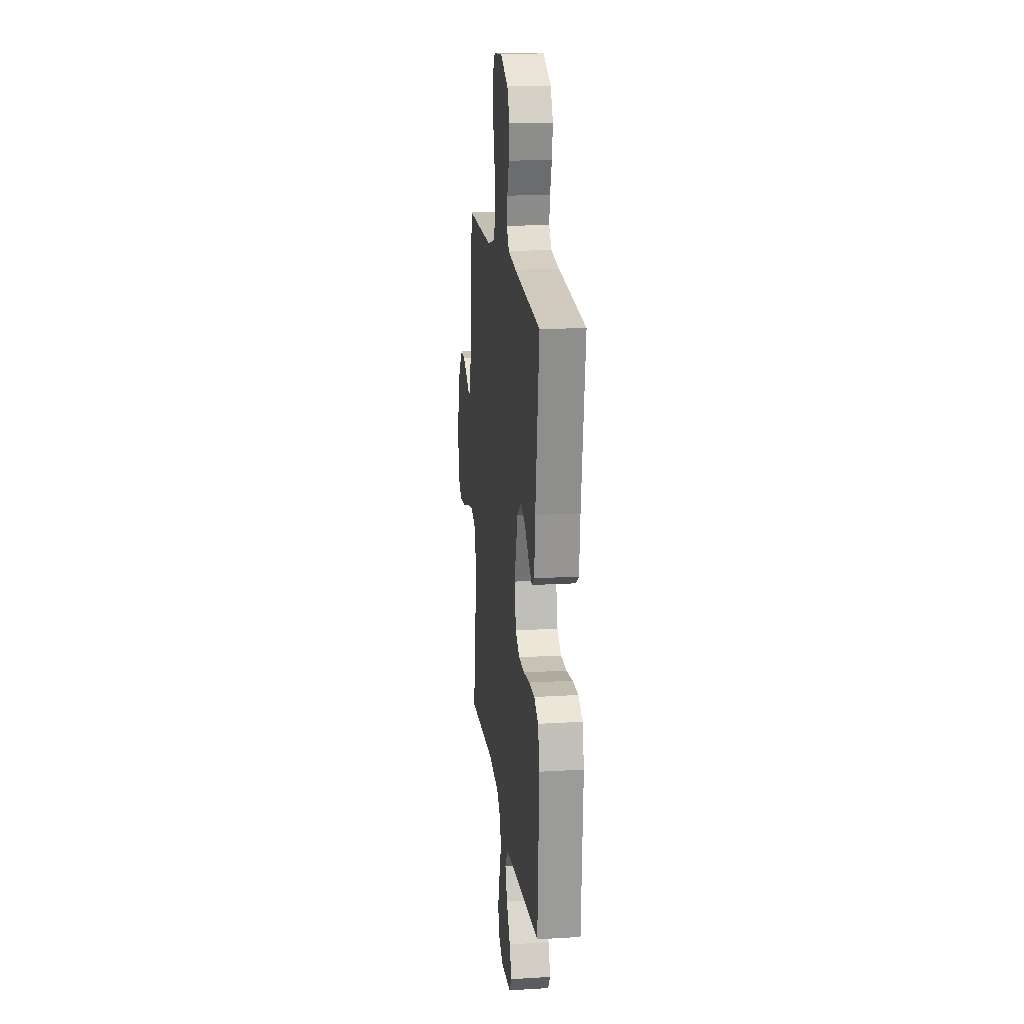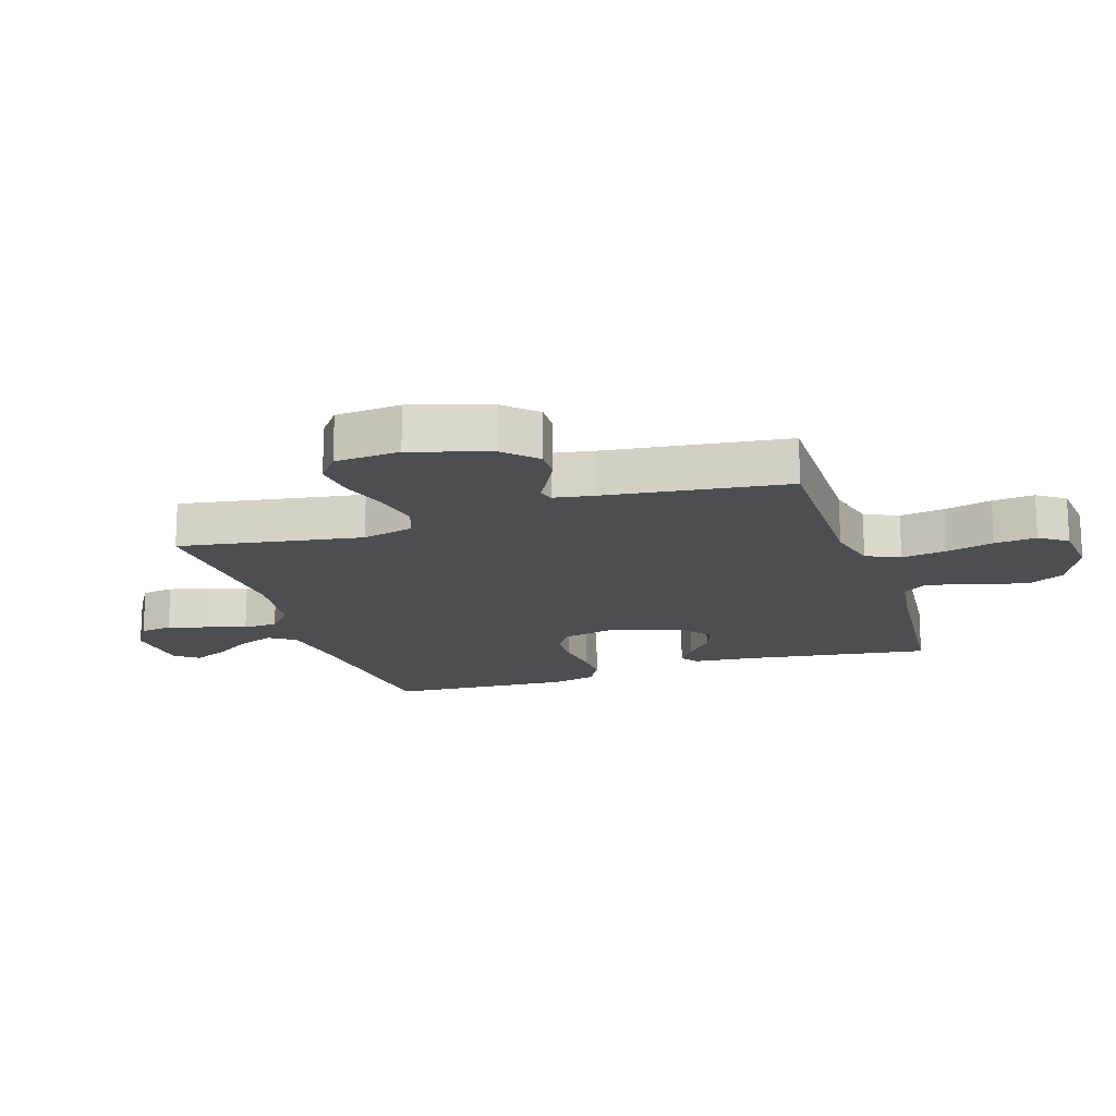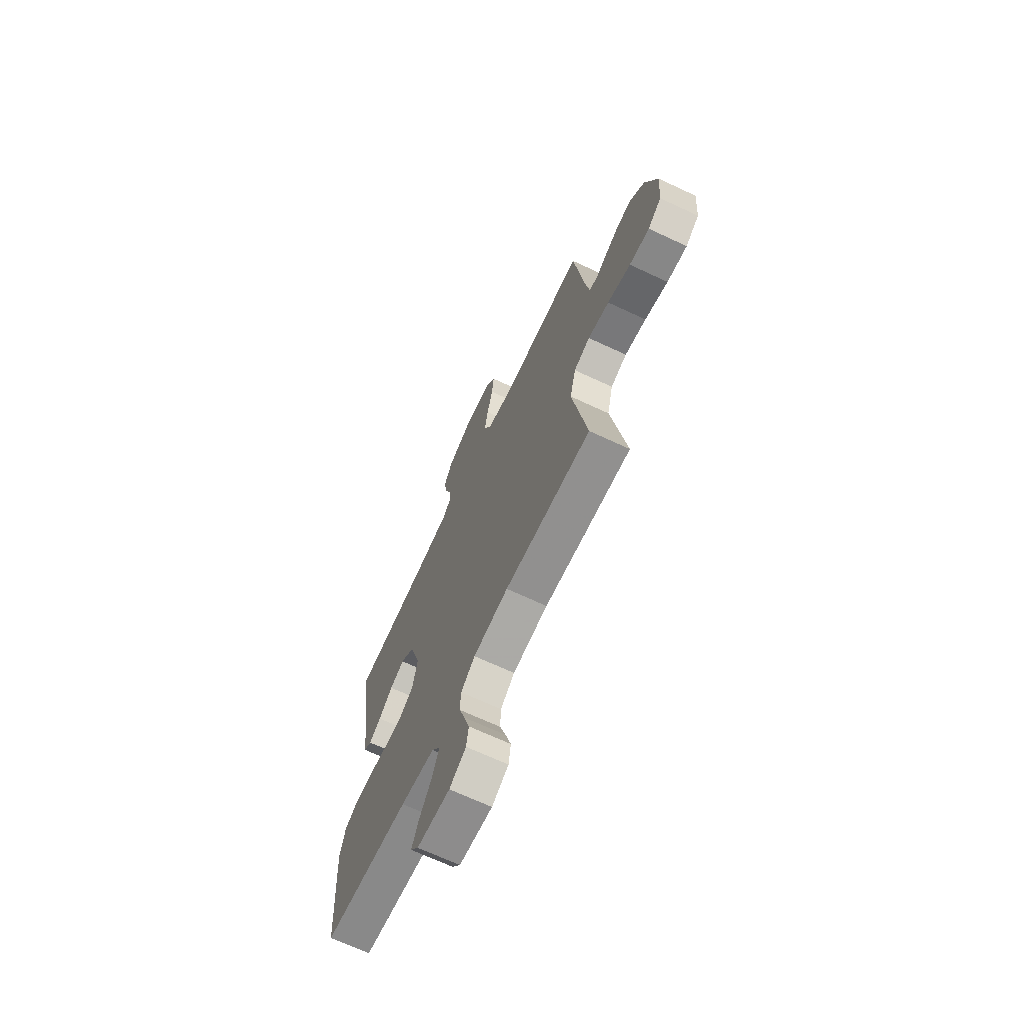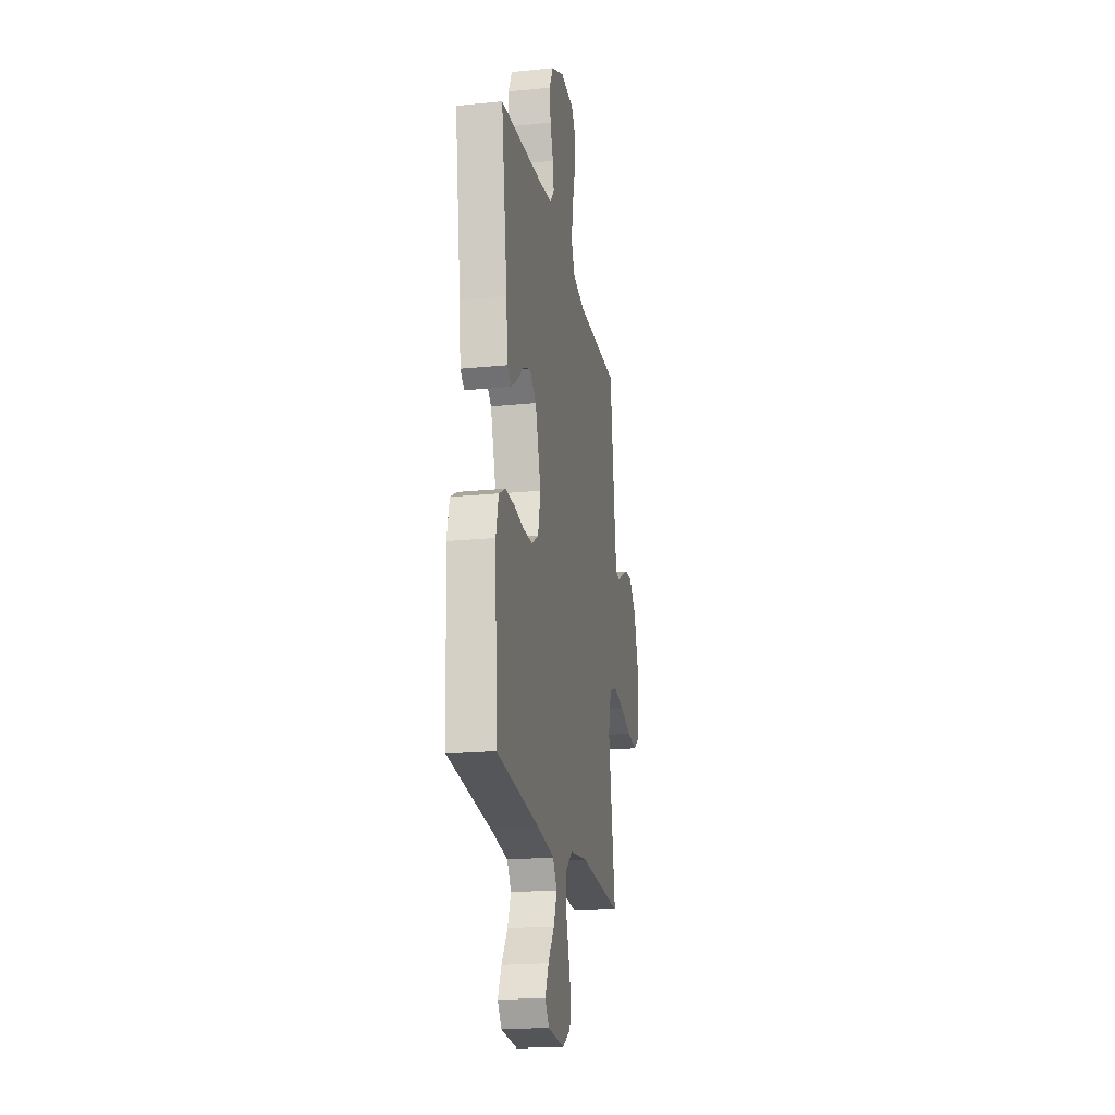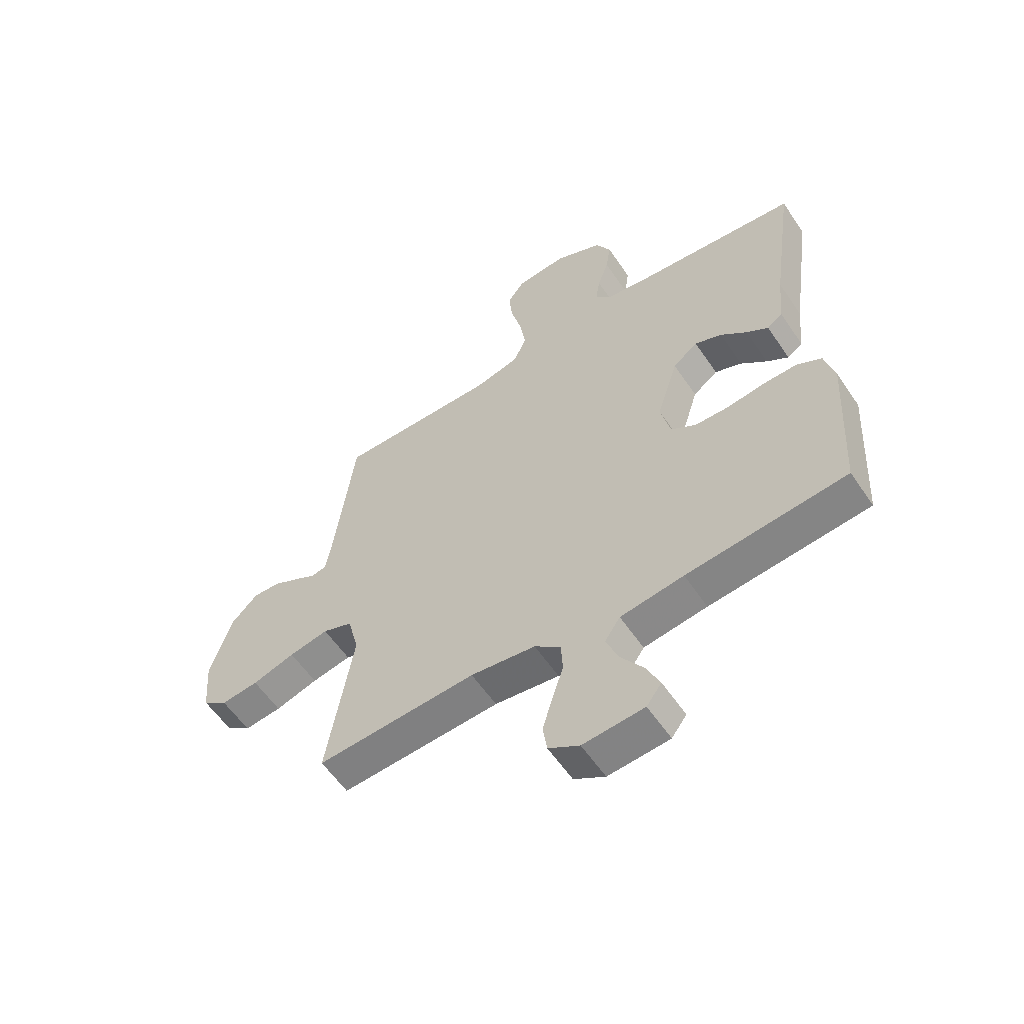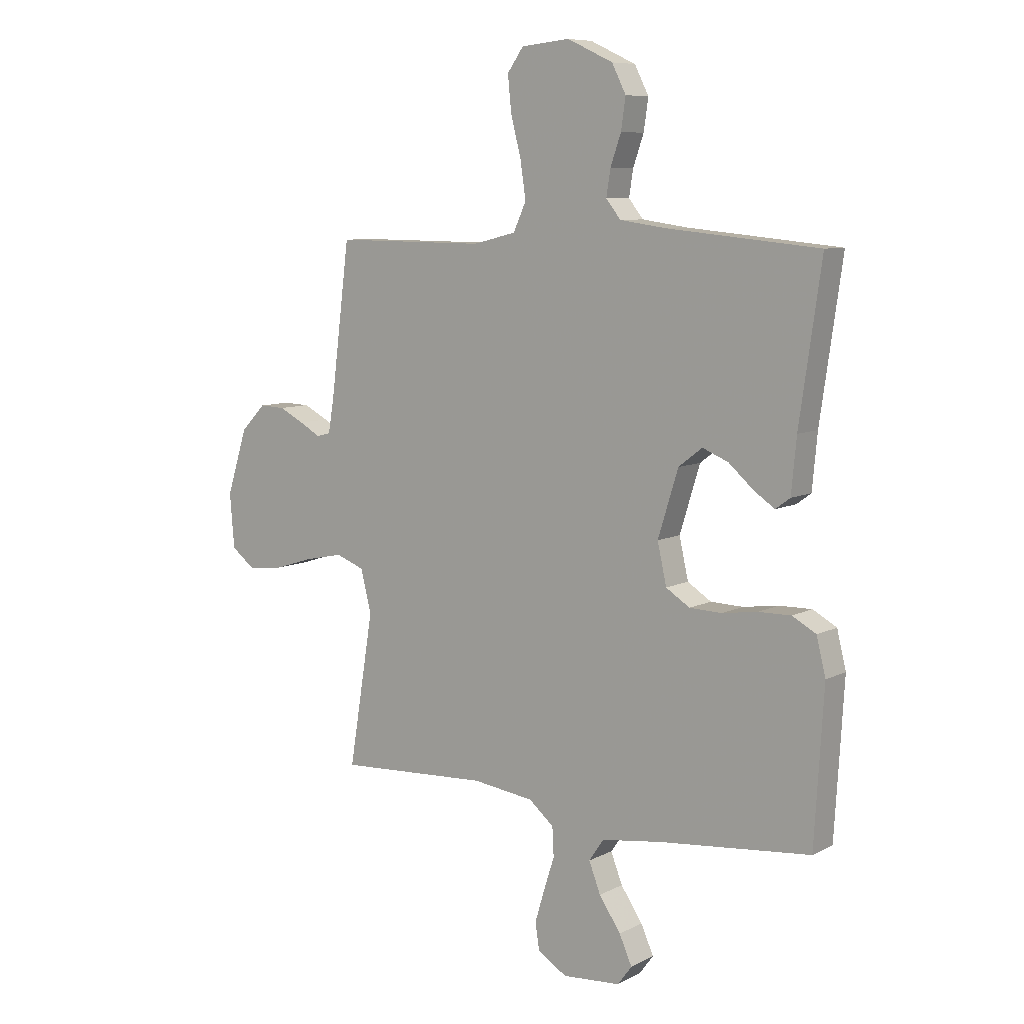
<metadata>
{"format":"obj","ext":"obj","renderer":"f3d","projection":"perspective","resolution":1024,"background":"white","views":[{"elev":17.4,"azim":83.3,"up":"+Z"},{"elev":-16.9,"azim":-72.1,"up":"+Y"},{"elev":-68.6,"azim":-115.1,"up":"+Z"},{"elev":-20.4,"azim":100.4,"up":"+Z"},{"elev":-58.3,"azim":33.9,"up":"+Z"},{"elev":8.2,"azim":36.4,"up":"+Z"}]}
</metadata>
<code>
v 0.5 0.07 -0.5
v 0.2 0.07 -0.53
v 0.081 0.07 -0.547
v 0.052 0.07 -0.59
v 0.075 0.07 -0.649
v 0.118 0.07 -0.712
v 0.143 0.07 -0.768
v 0.115 0.07 -0.806
v 0 0.07 -0.815
v -0.058 0.07 -0.78
v -0.066 0.07 -0.727
v -0.047 0.07 -0.663
v -0.026 0.07 -0.598
v -0.029 0.07 -0.541
v -0.078 0.07 -0.5
v -0.2 0.07 -0.484
v -0.5 0.07 -0.5
v -0.451 0.07 -0.2
v -0.472 0.07 -0.116
v -0.528 0.07 -0.095
v -0.602 0.07 -0.11
v -0.682 0.07 -0.135
v -0.752 0.07 -0.143
v -0.799 0.07 -0.107
v -0.808 0.07 0
v -0.767 0.07 0.129
v -0.718 0.07 0.179
v -0.667 0.07 0.177
v -0.618 0.07 0.152
v -0.577 0.07 0.129
v -0.549 0.07 0.136
v -0.538 0.07 0.2
v -0.5 0.07 0.5
v -0.2 0.07 0.497
v -0.115 0.07 0.518
v -0.09 0.07 0.573
v -0.101 0.07 0.646
v -0.121 0.07 0.724
v -0.128 0.07 0.793
v -0.096 0.07 0.838
v 0 0.07 0.847
v 0.09 0.07 0.805
v 0.118 0.07 0.75
v 0.109 0.07 0.689
v 0.088 0.07 0.629
v 0.08 0.07 0.578
v 0.109 0.07 0.542
v 0.2 0.07 0.529
v 0.5 0.07 0.5
v 0.457 0.07 0.2
v 0.447 0.07 0.094
v 0.418 0.07 0.073
v 0.377 0.07 0.101
v 0.328 0.07 0.144
v 0.277 0.07 0.165
v 0.23 0.07 0.129
v 0.19 0.07 0
v 0.208 0.07 -0.08
v 0.255 0.07 -0.11
v 0.319 0.07 -0.112
v 0.389 0.07 -0.102
v 0.453 0.07 -0.101
v 0.5 0.07 -0.127
v 0.518 0.07 -0.2
v 0.5 0 -0.5
v 0.2 0 -0.53
v 0.081 0 -0.547
v 0.052 0 -0.59
v 0.075 0 -0.649
v 0.118 0 -0.712
v 0.143 0 -0.768
v 0.115 0 -0.806
v 0 0 -0.815
v -0.058 0 -0.78
v -0.066 0 -0.727
v -0.047 0 -0.663
v -0.026 0 -0.598
v -0.029 0 -0.541
v -0.078 0 -0.5
v -0.2 0 -0.484
v -0.5 0 -0.5
v -0.451 0 -0.2
v -0.472 0 -0.116
v -0.528 0 -0.095
v -0.602 0 -0.11
v -0.682 0 -0.135
v -0.752 0 -0.143
v -0.799 0 -0.107
v -0.808 0 0
v -0.767 0 0.129
v -0.718 0 0.179
v -0.667 0 0.177
v -0.618 0 0.152
v -0.577 0 0.129
v -0.549 0 0.136
v -0.538 0 0.2
v -0.5 0 0.5
v -0.2 0 0.497
v -0.115 0 0.518
v -0.09 0 0.573
v -0.101 0 0.646
v -0.121 0 0.724
v -0.128 0 0.793
v -0.096 0 0.838
v 0 0 0.847
v 0.09 0 0.805
v 0.118 0 0.75
v 0.109 0 0.689
v 0.088 0 0.629
v 0.08 0 0.578
v 0.109 0 0.542
v 0.2 0 0.529
v 0.5 0 0.5
v 0.457 0 0.2
v 0.447 0 0.094
v 0.418 0 0.073
v 0.377 0 0.101
v 0.328 0 0.144
v 0.277 0 0.165
v 0.23 0 0.129
v 0.19 0 0
v 0.208 0 -0.08
v 0.255 0 -0.11
v 0.319 0 -0.112
v 0.389 0 -0.102
v 0.453 0 -0.101
v 0.5 0 -0.127
v 0.518 0 -0.2
f 64 1 2
f 63 64 2
f 62 63 2
f 61 62 2
f 60 61 2
f 59 60 2 3
f 58 59 3 4
f 57 58 4
f 52 53 54
f 51 52 54
f 50 51 54
f 50 54 55
f 49 50 55
f 48 49 55
f 47 48 55 56
f 43 44 45
f 42 43 45
f 41 42 45
f 40 41 45
f 39 40 45
f 38 39 45
f 37 38 45
f 36 37 45 46
f 47 56 57
f 46 47 57
f 36 46 57
f 35 36 57
f 28 29 30
f 27 28 30
f 26 27 30
f 25 26 30
f 24 25 30
f 23 24 30
f 22 23 30
f 21 22 30
f 20 21 30 31
f 19 20 31 32
f 16 17 18
f 32 33 34
f 19 32 34
f 18 19 34
f 16 18 34
f 15 16 34
f 11 12 13
f 10 11 13
f 9 10 13
f 8 9 13
f 7 8 13
f 6 7 13
f 5 6 13
f 4 5 13 14
f 34 35 57
f 15 34 57
f 14 15 57
f 4 14 57
f 66 65 128
f 66 128 127
f 66 127 126
f 66 126 125
f 66 125 124
f 67 66 124 123
f 68 67 123 122
f 68 122 121
f 118 117 116
f 118 116 115
f 118 115 114
f 119 118 114
f 119 114 113
f 119 113 112
f 120 119 112 111
f 109 108 107
f 109 107 106
f 109 106 105
f 109 105 104
f 109 104 103
f 109 103 102
f 109 102 101
f 110 109 101 100
f 121 120 111
f 121 111 110
f 121 110 100
f 121 100 99
f 94 93 92
f 94 92 91
f 94 91 90
f 94 90 89
f 94 89 88
f 94 88 87
f 94 87 86
f 94 86 85
f 95 94 85 84
f 96 95 84 83
f 82 81 80
f 98 97 96
f 98 96 83
f 98 83 82
f 98 82 80
f 98 80 79
f 77 76 75
f 77 75 74
f 77 74 73
f 77 73 72
f 77 72 71
f 77 71 70
f 77 70 69
f 78 77 69 68
f 121 99 98
f 121 98 79
f 121 79 78
f 121 78 68
f 1 65 66 2
f 2 66 67 3
f 3 67 68 4
f 4 68 69 5
f 5 69 70 6
f 6 70 71 7
f 7 71 72 8
f 8 72 73 9
f 9 73 74 10
f 10 74 75 11
f 11 75 76 12
f 12 76 77 13
f 13 77 78 14
f 14 78 79 15
f 15 79 80 16
f 16 80 81 17
f 17 81 82 18
f 18 82 83 19
f 19 83 84 20
f 20 84 85 21
f 21 85 86 22
f 22 86 87 23
f 23 87 88 24
f 24 88 89 25
f 25 89 90 26
f 26 90 91 27
f 27 91 92 28
f 28 92 93 29
f 29 93 94 30
f 30 94 95 31
f 31 95 96 32
f 32 96 97 33
f 33 97 98 34
f 34 98 99 35
f 35 99 100 36
f 36 100 101 37
f 37 101 102 38
f 38 102 103 39
f 39 103 104 40
f 40 104 105 41
f 41 105 106 42
f 42 106 107 43
f 43 107 108 44
f 44 108 109 45
f 45 109 110 46
f 46 110 111 47
f 47 111 112 48
f 48 112 113 49
f 49 113 114 50
f 50 114 115 51
f 51 115 116 52
f 52 116 117 53
f 53 117 118 54
f 54 118 119 55
f 55 119 120 56
f 56 120 121 57
f 57 121 122 58
f 58 122 123 59
f 59 123 124 60
f 60 124 125 61
f 61 125 126 62
f 62 126 127 63
f 63 127 128 64
f 64 128 65 1

</code>
